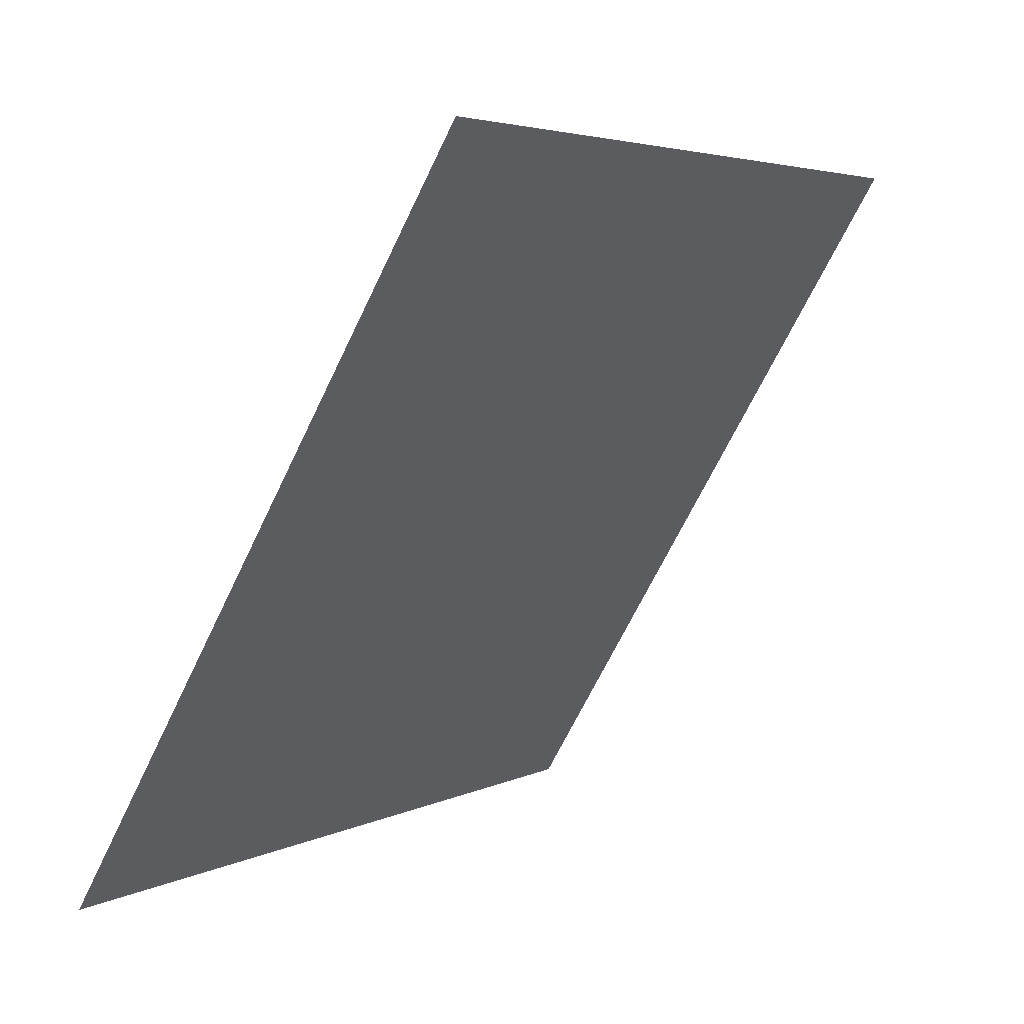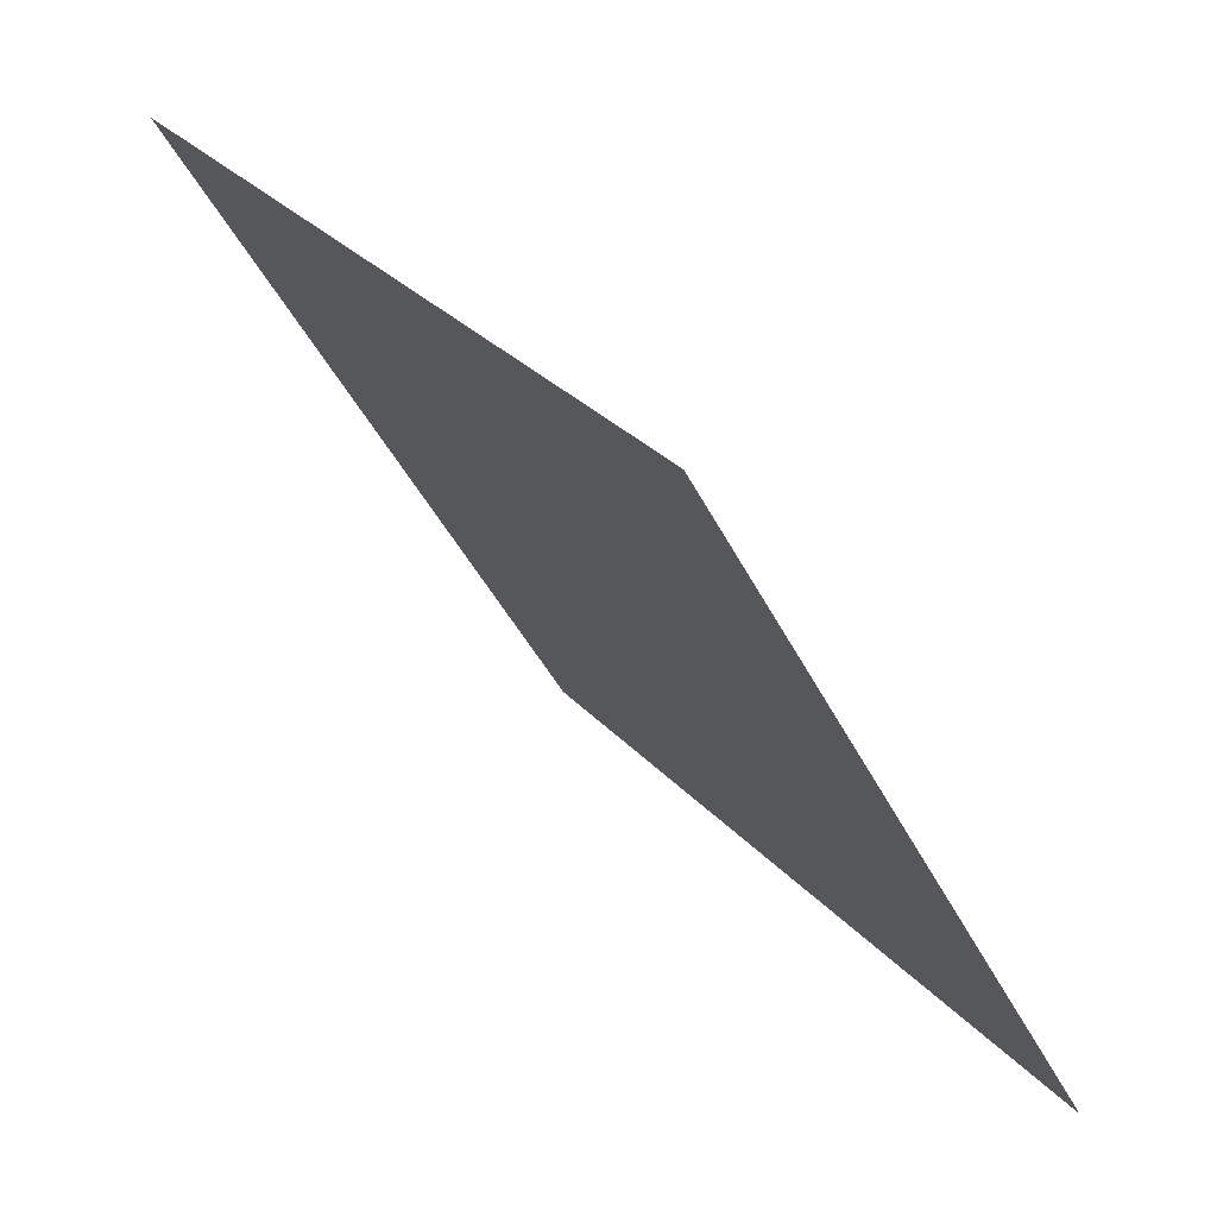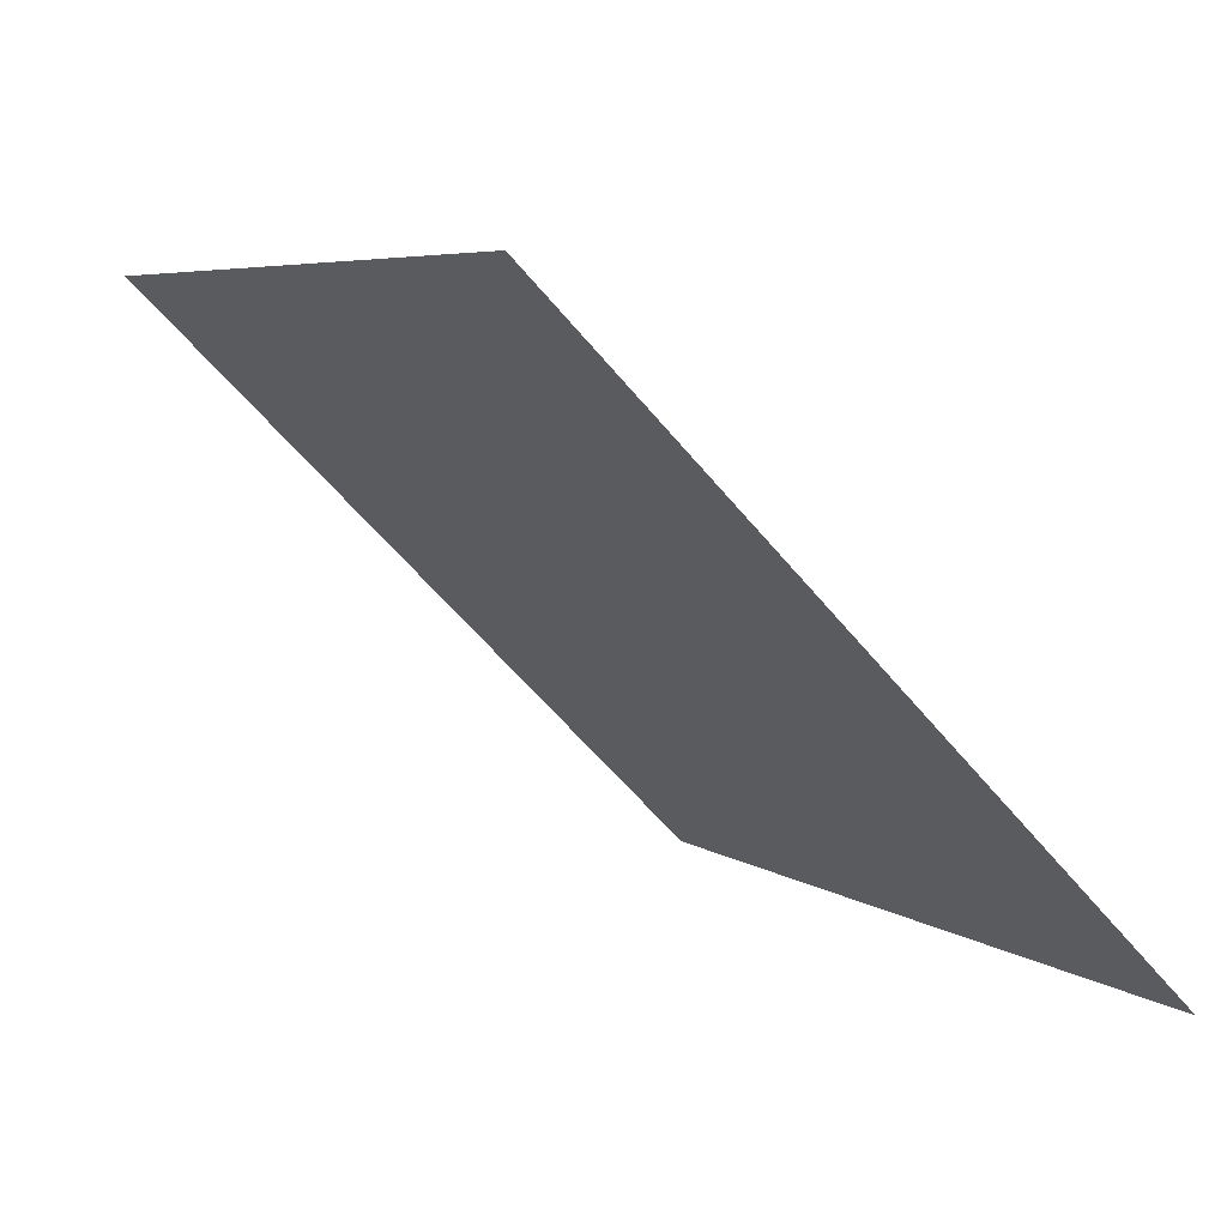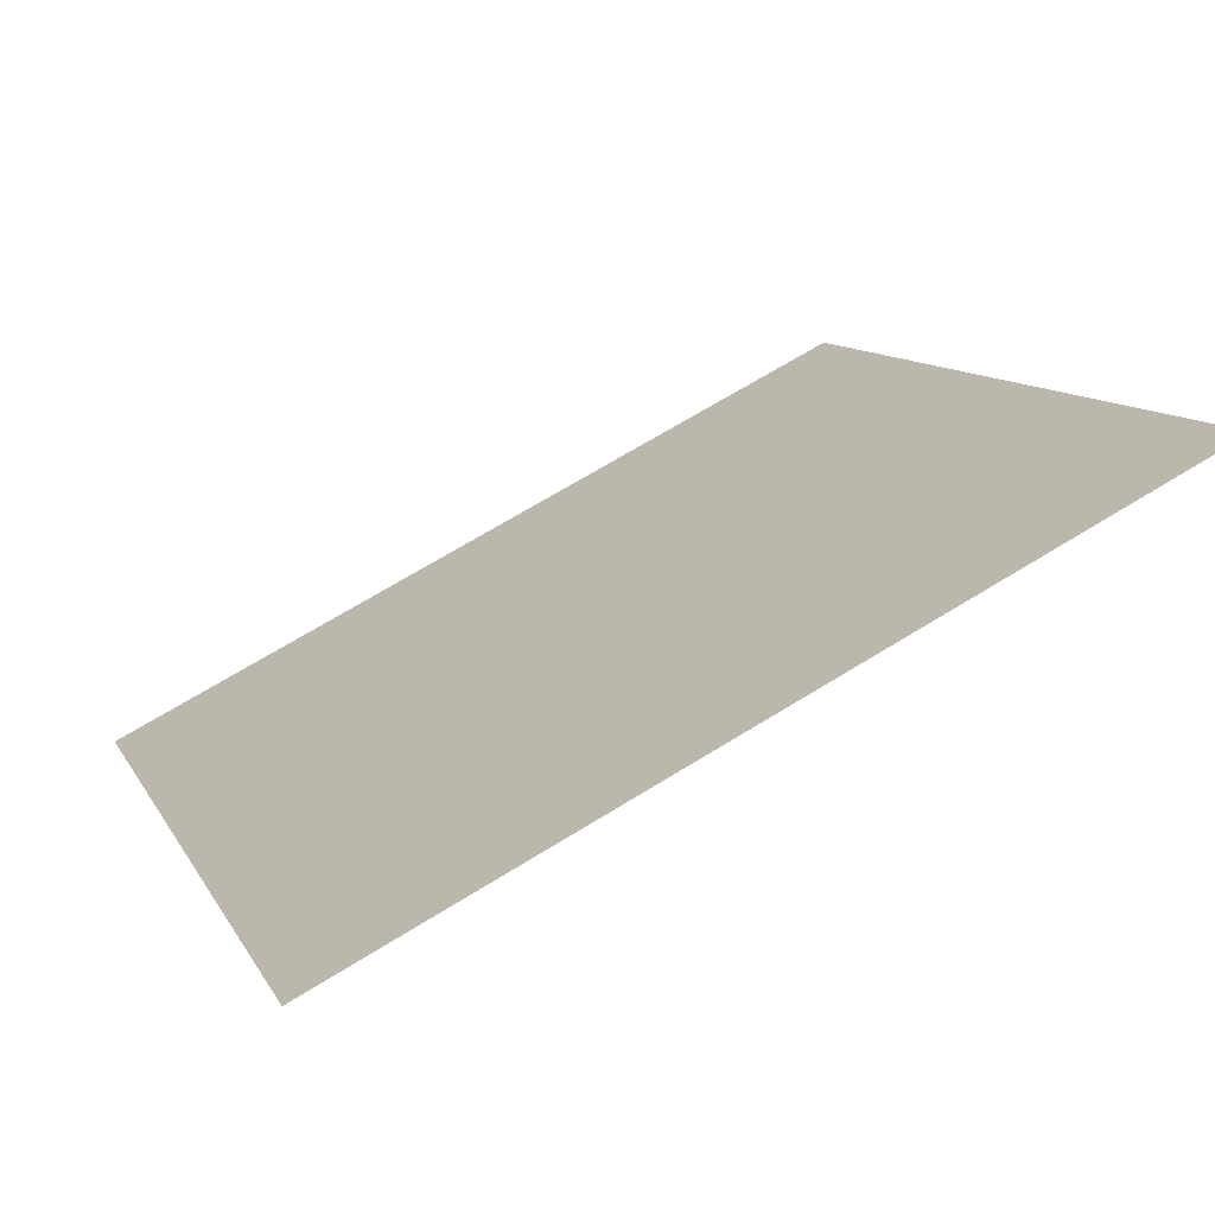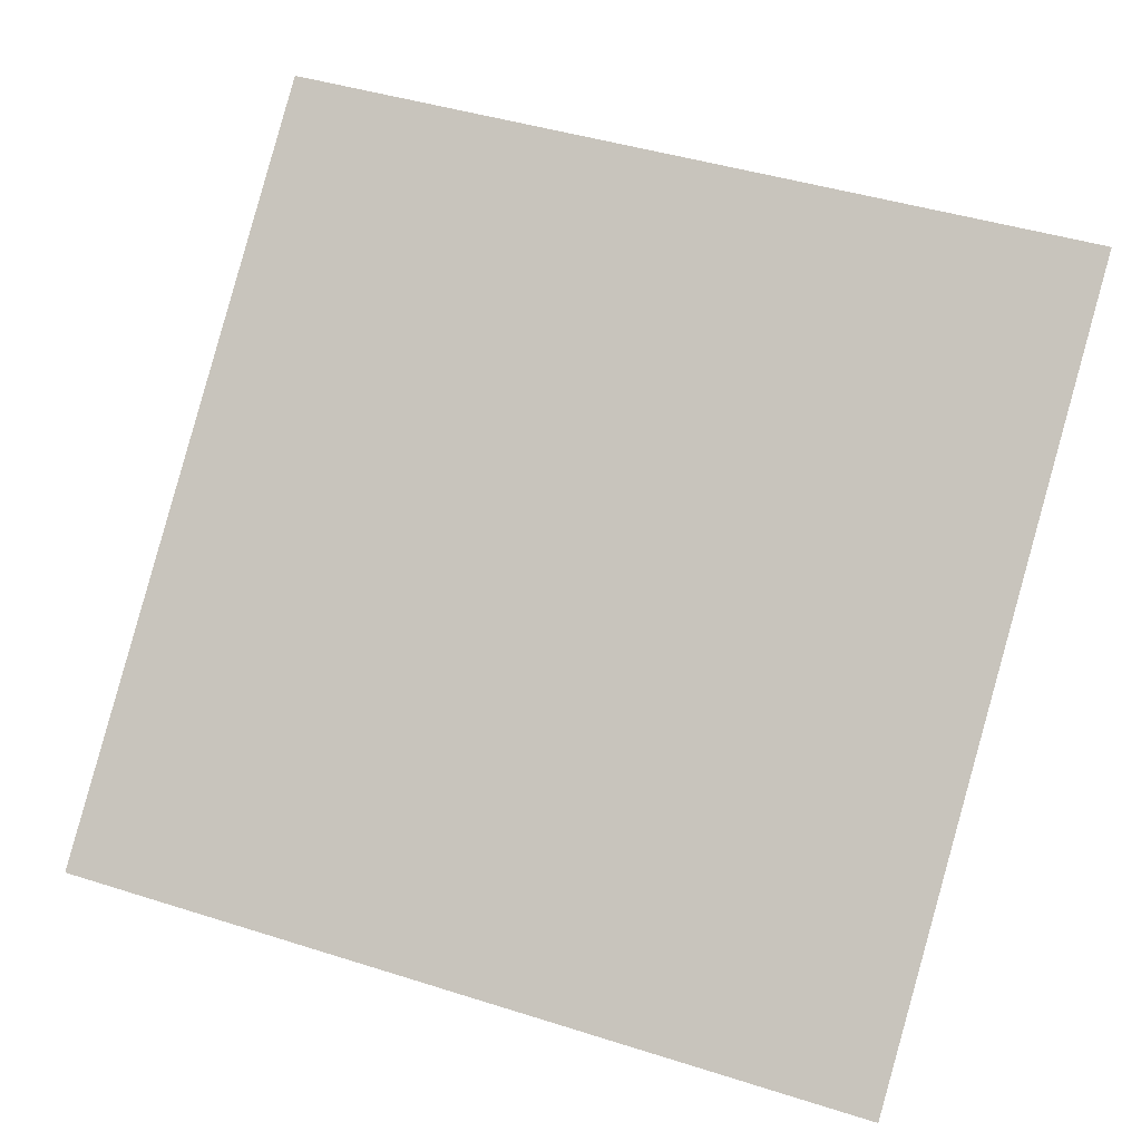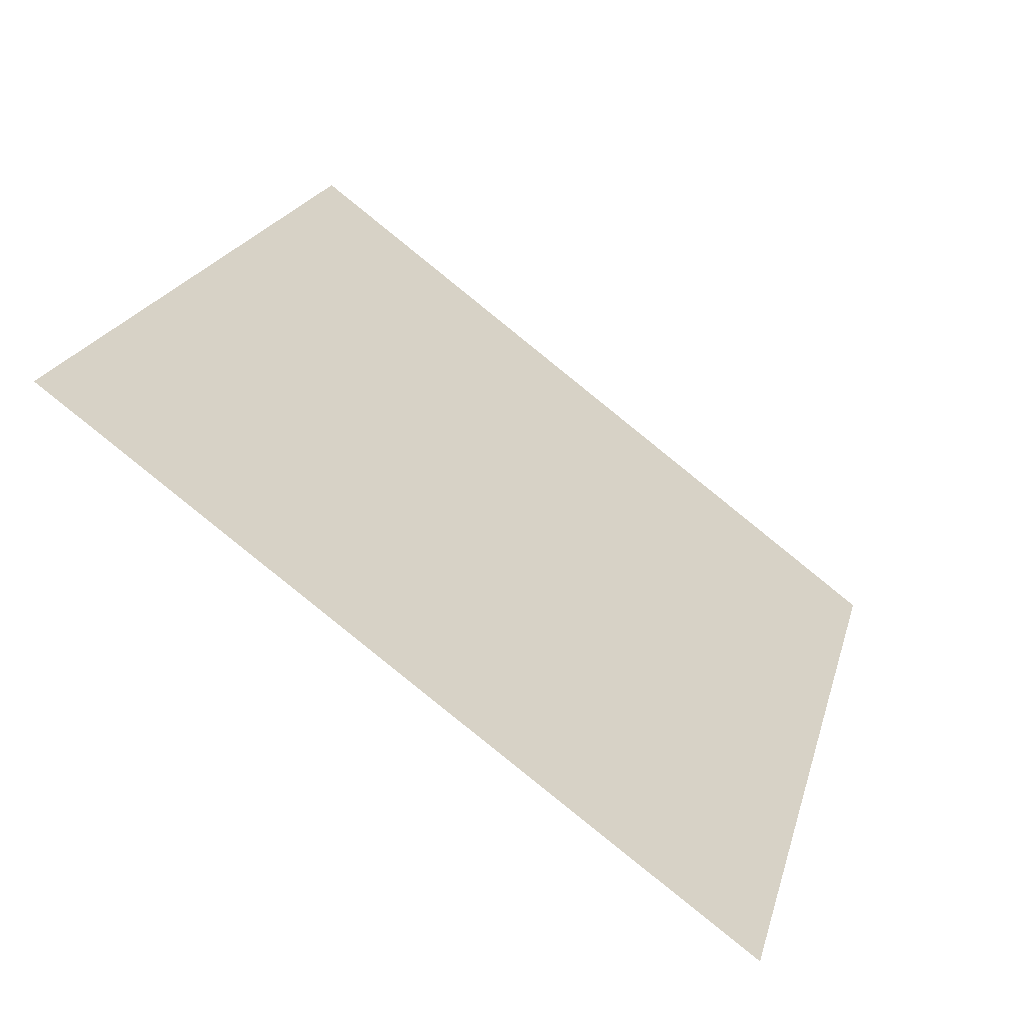
<metadata>
{"format":"obj","ext":"obj","renderer":"f3d","projection":"perspective","resolution":1024,"background":"white","views":[{"elev":-68.0,"azim":63.0,"up":"+Z"},{"elev":-43.1,"azim":-66.3,"up":"+Z"},{"elev":-58.7,"azim":-52.1,"up":"+Z"},{"elev":67.9,"azim":147.0,"up":"+Z"},{"elev":48.1,"azim":-159.2,"up":"+Y"},{"elev":19.5,"azim":104.6,"up":"+Y"}]}
</metadata>
<code>
v -0.03253 0.5744 0.2236
v -0.03909 0.5746 0.2236
v -0.03897 0.5785 0.2289
v -0.03241 0.5783 0.2288
f 4 3 2 1

</code>
